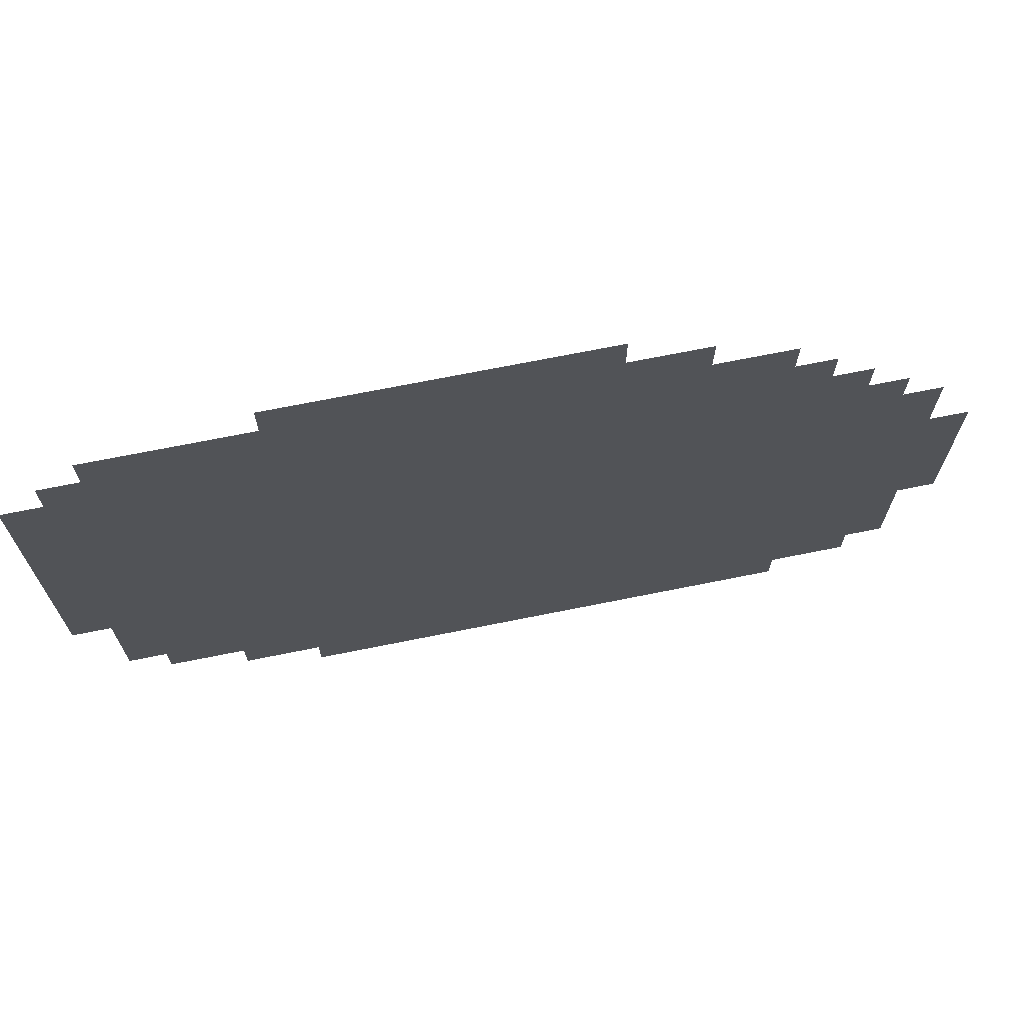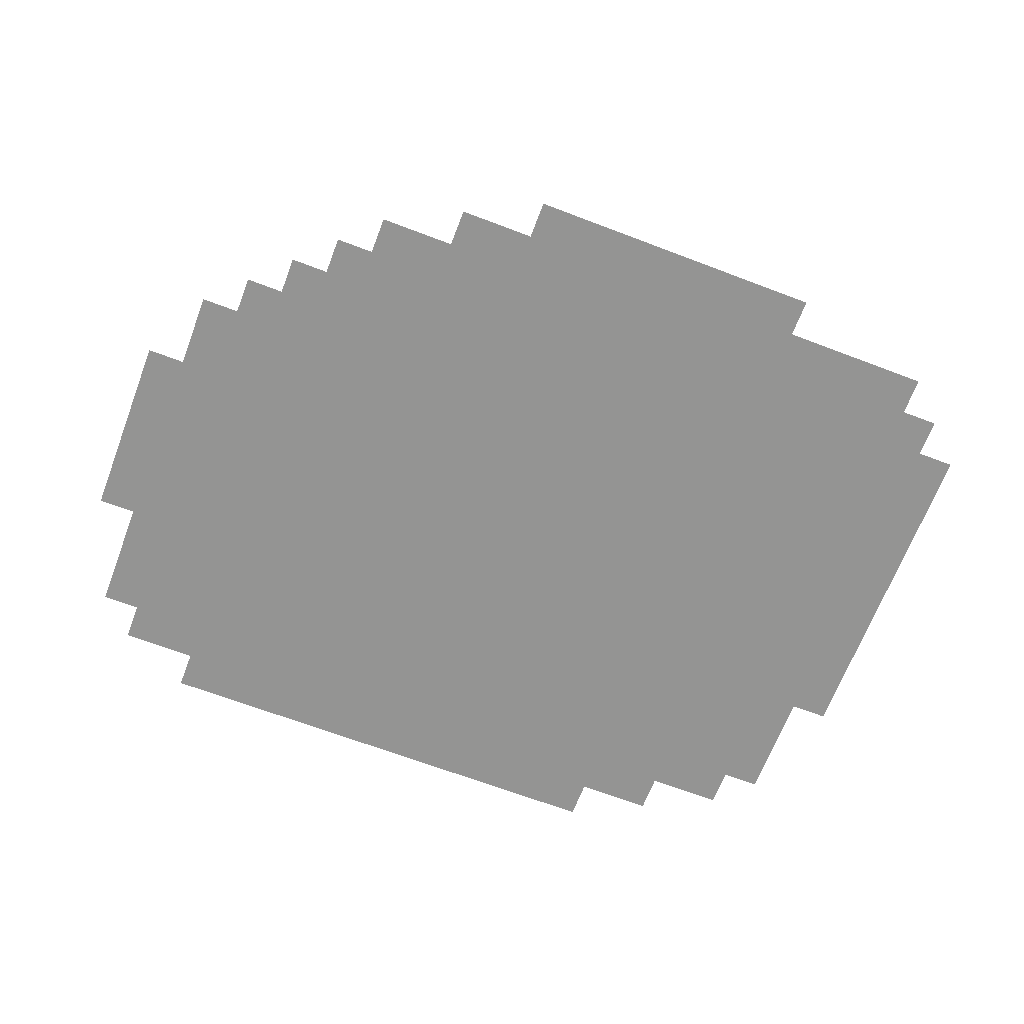
<metadata>
{"format":"obj","ext":"obj","renderer":"f3d","projection":"perspective","resolution":1024,"background":"white","views":[{"elev":69.9,"azim":168.6,"up":"+Z"},{"elev":-67.0,"azim":-20.9,"up":"+Y"}]}
</metadata>
<code>
o Default
v 14 0.0001769 -0.9998
v 15 0.0001966 -2
v 14 0.0001966 -2
v 15 0.0001769 -0.9998
v 13 0.0001396 -0.9998
v 13 0.0002177 -2
v 9 0.000131 -0.9999
v 10 0.0002139 -2
v 9 0.0002179 -2
v 10 0.00011 -0.9998
v 8 0.0001348 -0.9999
v 8 0.0002313 -2
v 7 0.0001127 -0.9998
v 7 0.0002127 -2
v 6 0.0001284 -0.9998
v 6 0.0002284 -2
v 7 0.0003471 -3
v 6 0.0003497 -3
v 7 0.0004641 -4
v 6 0.0004642 -4
v 7 0.0005241 -4.999
v 6 0.0005191 -4.999
v 7 0.0006241 -5.999
v 6 0.0006191 -5.999
v 8 0.0006241 -5.999
v 8 0.0005241 -4.999
v 9 0.0006344 -5.999
v 9 0.0005344 -4.999
v 10 0.0006465 -5.999
v 10 0.0005465 -4.999
v 11 0.0006493 -5.999
v 11 0.0005493 -4.999
v 12 0.0006443 -5.999
v 12 0.0005443 -4.999
v 13 0.0006217 -5.999
v 13 0.0005217 -4.999
v 14 0.0006107 -5.999
v 14 0.0005107 -4.999
v 15 0.0006051 -5.999
v 15 0.0005051 -4.999
v 14 0.0004629 -4
v 15 0.0004705 -4
v 14 0.0002966 -3
v 15 0.0002966 -3
v 13 0.0003175 -3
v 9 0.0003222 -3
v 8 0.0003415 -3
v 10 0.0003285 -3
v 8 0.0004604 -4
v 9 0.0004577 -4
v 10 0.0004543 -4
v 11 0.0004638 -4
v 12 0.0004661 -4
v 13 0.0004647 -4
v 12 0.0008302 -7.999
v 13 0.0009253 -8.999
v 12 0.0009352 -8.999
v 13 0.0008227 -7.999
v 14 0.0009183 -8.999
v 14 0.0008224 -7.999
v 10 0.0008473 -7.999
v 11 0.0009434 -8.999
v 10 0.0009488 -8.999
v 11 0.0008354 -7.999
v 8 0.0008569 -7.999
v 9 0.0009554 -8.999
v 8 0.0009604 -8.999
v 9 0.0008473 -7.999
v 7 0.0008658 -7.999
v 7 0.000965 -8.999
v 6 0.0008681 -7.999
v 6 0.0009572 -8.999
v 5 0.0008775 -7.999
v 5 0.0009495 -8.999
v 4 0.0008624 -7.999
v 4 0.0009145 -8.999
v 15 0.0007281 -6.999
v 16 0.0008696 -7.999
v 15 0.0008281 -7.999
v 16 0.0007219 -6.999
v 17 0.0008696 -7.999
v 17 0.0007067 -6.999
v 16 0.0006048 -5.999
v 17 0.0006053 -5.999
v 18 0.0006055 -5.999
v 19 0.0007697 -6.999
v 18 0.0007697 -6.999
v 19 0.0005988 -5.999
v 18 0.0005055 -4.999
v 19 0.0004988 -4.999
v 17 0.0005053 -4.999
v 20 0.00059 -5.999
v 20 0.00049 -4.999
v 19 0.0004262 -4
v 20 0.0004798 -4
v 19 0.0002856 -3
v 20 0.0003728 -3
v 19 0.0002105 -2
v 20 0.0002105 -2
v 20 0.0001125 -0.9999
v 21 0.0002522 -2
v 21 0.0001767 -0.9998
v 21 0.0003728 -3
v 19 0.0001125 -0.9999
v 19 1.246e-05 0.0001
v 20 3.356e-05 -1.159e-08
v 19 -0.0001509 2
v 20 -9.239e-05 0.9999
v 19 -9.239e-05 0.9999
v 20 -0.0001509 2
v 21 -3.143e-05 1
v 21 -0.0001239 2
v 20 -0.0002739 3
v 21 -0.0002214 3
v 20 -0.0003976 4
v 21 -0.0003323 4
v 19 -0.0005107 5
v 19 -0.0004107 4
v 20 -0.0004259 4.999
v 19 -0.0002739 3
v 18 -0.0005755 5.999
v 18 -0.0004321 4.999
v 19 -0.0005398 5.999
v 18 -0.0004107 4
v 18 -0.0002446 3
v 18 -0.0001328 2
v 18 -3.501e-05 1
v 18 2.787e-05 0.0001
v 18 0.0001345 -0.9998
v 18 0.0002804 -2
v 17 0.0002495 -2
v 18 0.0003804 -3
v 17 0.0003541 -3
v 18 0.0004542 -4
v 17 0.0004679 -4
v 16 0.0005048 -4.999
v 16 0.0004679 -4
v 14 0.0007224 -6.999
v 13 0.0007312 -6.999
v 12 0.0007778 -6.999
v 11 0.0007778 -6.999
v 9 0.0007013 -6.999
v 10 0.0007225 -6.999
v 8 0.0007346 -6.999
v 5 0.0007775 -6.999
v 6 0.0007775 -6.999
v 3 0.0007509 -6.999
v 3 0.0008528 -7.999
v 4 0.0007624 -6.999
v 2 0.0007579 -6.999
v 2 0.0008579 -7.999
v 7 0.0007346 -6.999
v 5 0.0006028 -5.999
v 4 0.0006028 -5.999
v 3 0.0006275 -5.999
v 2 0.0006275 -5.999
v 1 0.0006029 -5.999
v 1 0.0007141 -6.999
v 1 0.0005029 -4.999
v 2 0.0005275 -4.999
v 3 0.0005275 -4.999
v 1 0.0003744 -3
v 2 0.0003861 -4
v 1 0.0004647 -4
v 2 0.0003106 -3
v 2 0.0002221 -2
v 3 0.0002879 -3
v 3 0.0002735 -2
v 2 0.0001221 -0.9998
v 3 0.0001559 -0.9998
v 3 0.0004385 -4
v 2 -9.295e-05 0.9999
v 3 3.633e-05 0.0001
v 2 -1.735e-05 0
v 3 -4.974e-05 0.9999
v 2 -0.0002005 2
v 3 -0.0001497 2
v 1 -9.295e-05 0.9999
v 1 -1.658e-12 0
v 3 -0.0003044 3
v 4 -0.0001885 2
v 4 -0.0003044 3
v 4 -8.846e-05 0.9999
v 5 -2.287e-06 0
v 4 4.835e-06 0
v 5 -0.0001035 0.9999
v 4 0.0001559 -0.9998
v 5 0.0002621 -2
v 4 0.0002717 -2
v 5 9.772e-05 -0.9999
v 5 0.00035 -3
v 5 0.0004252 -4
v 5 0.0005252 -4.999
v 4 0.0005385 -4.999
v 4 0.0004385 -4
v 4 0.0003705 -3
v 9 -0.0006175 5.999
v 10 -0.0004881 4.999
v 9 -0.0005092 4.999
v 10 -0.0005881 5.999
v 11 -0.0004725 4.999
v 11 -0.0005725 5.999
v 12 -0.0006768 6.999
v 13 -0.0005876 5.999
v 12 -0.0005939 5.999
v 13 -0.0006714 6.999
v 14 -0.0006565 6.999
v 15 -0.0005887 5.999
v 14 -0.0005879 5.999
v 15 -0.0006404 6.999
v 17 -0.000593 5.999
v 17 -0.000481 4.999
v 16 -0.0006096 5.999
v 16 -0.000481 4.999
v 15 -0.0004266 4.999
v 14 -0.0004552 4.999
v 13 -0.0004744 4.999
v 12 -0.0004463 4.999
v 11 -0.0006782 6.999
v 9 -0.000662 6.999
v 10 -0.0006727 6.999
v 17 0.0001345 -0.9998
v 17 4.333e-05 0.0001
v 17 -0.0001328 2
v 17 -2.892e-05 1
v 17 -0.0002223 3
v 17 -0.0003609 4
v 16 -0.0003774 4
v 16 -0.0002223 3
v 16 -0.0001827 2
v 16 -4.959e-05 1
v 16 7.552e-05 0.0001
v 16 0.0001436 -0.9998
v 16 0.0002436 -2
v 16 0.0003281 -3
v 15 -0.0002657 3
v 15 -0.0001657 2
v 15 -0.0003918 4
v 14 -0.0003515 4
v 14 -0.0002657 3
v 14 -0.0001657 2
v 13 -0.0003789 4
v 12 -0.0004138 4
v 13 -0.0002751 3
v 12 -0.0002658 3
v 11 -0.0004138 4
v 11 -0.0003136 3
v 10 -0.0003531 4
v 10 -0.0003136 3
v 11 -0.0001261 2
v 10 -0.0001214 2
v 11 -7.387e-05 1
v 10 -2.139e-05 0.9999
v 12 -0.0001167 1
v 12 -0.0001261 2
v 13 -0.0001192 2
v 21 -0.0004395 5
v 20 -0.0005259 5.999
v 21 -0.0005259 5.999
v 19 -0.0006398 6.999
v 20 -0.0006398 6.999
v 18 -0.0006755 6.999
v 17 -0.000693 6.999
v 16 -0.0007096 6.999
v 15 -0.0007404 7.999
v 16 -0.0007404 7.999
v 14 -0.0007565 7.999
v 13 -0.0007714 7.999
v 12 -0.0007768 7.999
v 11 -0.0007782 7.999
v 10 -0.0007727 7.999
v 9 -0.000762 7.999
v 8 -0.0007385 7.999
v 8 -0.0006385 6.999
v 8 -0.0006175 5.999
v 7 -0.0006973 6.999
v 7 -0.0005973 5.999
v 6 -0.0006535 6.999
v 6 -0.0005535 5.999
v 4 -0.0005246 5.999
v 5 -0.0004761 4.999
v 4 -0.0004246 4.999
v 5 -0.0005761 5.999
v 3 -0.0004527 5
v 4 -0.0003854 4
v 3 -0.0003527 4
v 2 -0.0003619 4
v 2 -0.0002619 3
v 1 -0.0003005 3
v 1 -0.0002005 2
v 0 -0.0001503 2
v 0 -5.033e-05 0.9999
v 0 0 0
v 1 0.0001418 -0.9998
v 1 0.0002365 -2
v 0 0.0002264 -2
v 0 0.0003298 -3
v 0 0.0001334 -0.9999
v 0 0.0004279 -4
v 22 -0.0001239 2
v 22 -0.0002214 3
v 22 -0.0003323 4
v 22 -0.0004395 5
v 22 -3.143e-05 1
v 22 6.42e-05 0.0001
v 21 6.42e-05 0.0001
v 15 0.001007 -9.999
v 14 0.001018 -9.999
v 15 0.0009073 -8.999
v 13 0.001025 -9.999
v 12 0.001035 -9.999
v 11 0.001043 -9.999
v 10 0.001049 -9.999
v 9 0.001055 -9.999
v 8 0.00106 -9.999
v 7 0.001065 -9.999
v 6 0.001057 -9.999
v 5 0.001049 -9.999
v 4 0.001015 -9.999
v 3 0.0009528 -8.999
v 3 0.001015 -9.999
v 2 0.0008973 -8.999
v 1 0.0008062 -7.999
v 1 0.0008973 -8.999
v 0 0.0007141 -6.999
v 0 0.0008062 -7.999
v 0 0.0006029 -5.999
v 0 0.0005308 -4.999
v -1 0.0004279 -4
v -1 0.0005308 -4.999
v -1 0.0003298 -3
v -1 0.0002264 -2
v -1 0.0001334 -0.9999
v -1 3.336e-05 0.0001
v 6 -2.799e-06 -1.159e-08
v 7 3.48e-05 0.0001
v 8 3.48e-05 0.0001
v 9 -1.039e-06 -1.159e-08
v 22 0.0001767 -0.9998
v 22 0.0002522 -2
v 22 0.0003184 -3
v 22 0.0004184 -4
v 21 0.0004798 -4
v 21 0.0004848 -4.999
v 21 0.0005848 -5.999
v 21 0.0007435 -6.999
v 20 0.0007024 -6.999
v 20 0.0008024 -7.999
v 19 0.0008697 -7.999
v 18 0.000837 -7.999
v 18 0.000937 -8.999
v 17 0.0009696 -8.999
v 16 0.000886 -8.999
v 16 0.000986 -9.999
v 13 7.94e-06 0.0001
v 14 4.865e-05 -1.159e-08
v 13 -1.923e-05 0.9999
v 14 -8.796e-05 0.9999
v 15 -4.959e-05 1
v 15 7.552e-05 0.0001
v 12 2.291e-05 0.0001
v 12 0.0001338 -0.9998
v 11 4.559e-05 0.0001
v 12 -1.11e-16 -2
v 12 1.11e-16 -3
v 11 1.11e-16 -3
v 11 -1.11e-16 -2
v 11 1.11e-16 -1
v 10 1.11e-16 0
v 9 -1.11e-16 1
v 9 -1.11e-16 2
v 8 0 1
v 8 0 2
v 7 -1.11e-16 1
v 6 -1.11e-16 1
v 9 0 3
v 9 0 4
v 5 -1.11e-16 2
v 6 -1.11e-16 2
v 8 -1.11e-16 5
v 8 1.11e-16 4
v 6 1.11e-16 4
v 6 -1.11e-16 5
v 5 1.11e-16 4
v 7 1.11e-16 5
v 5 0 3
v 7 1.11e-16 4
v 7 1.11e-16 3
v 6 1.11e-16 3
v 7 1.11e-16 2
v 8 -1.11e-16 3
g Ground
f 1 2 3
f 1 4 2
f 5 3 6
f 5 1 3
f 7 8 9
f 7 10 8
f 11 9 12
f 11 7 9
f 13 12 14
f 13 11 12
f 15 14 16
f 15 13 14
f 16 17 18
f 16 14 17
f 18 19 20
f 18 17 19
f 20 21 22
f 20 19 21
f 22 23 24
f 22 21 23
f 21 25 23
f 21 26 25
f 26 27 25
f 26 28 27
f 28 29 27
f 28 30 29
f 30 31 29
f 30 32 31
f 32 33 31
f 32 34 33
f 34 35 33
f 34 36 35
f 36 37 35
f 36 38 37
f 38 39 37
f 38 40 39
f 41 40 38
f 41 42 40
f 43 42 41
f 43 44 42
f 3 44 43
f 3 2 44
f 6 43 45
f 6 3 43
f 12 46 47
f 12 9 46
f 14 47 17
f 14 12 47
f 9 48 46
f 9 8 48
f 17 49 19
f 17 47 49
f 19 26 21
f 19 49 26
f 49 28 26
f 49 50 28
f 50 30 28
f 50 51 30
f 51 32 30
f 51 52 32
f 52 34 32
f 52 53 34
f 54 38 36
f 54 41 38
f 45 41 54
f 45 43 41
f 46 51 50
f 46 48 51
f 47 50 49
f 47 46 50
f 55 56 57
f 55 58 56
f 58 59 56
f 58 60 59
f 61 62 63
f 61 64 62
f 65 66 67
f 65 68 66
f 69 67 70
f 69 65 67
f 71 70 72
f 71 69 70
f 73 72 74
f 73 71 72
f 75 74 76
f 75 73 74
f 68 63 66
f 68 61 63
f 64 57 62
f 64 55 57
f 77 78 79
f 77 80 78
f 80 81 78
f 80 82 81
f 83 82 80
f 83 84 82
f 85 86 87
f 85 88 86
f 89 88 85
f 89 90 88
f 91 85 84
f 91 89 85
f 84 87 82
f 84 85 87
f 90 92 88
f 90 93 92
f 94 93 90
f 94 95 93
f 96 95 94
f 96 97 95
f 98 97 96
f 98 99 97
f 100 101 99
f 100 102 101
f 99 103 97
f 99 101 103
f 104 99 98
f 104 100 99
f 105 100 104
f 105 106 100
f 107 108 109
f 107 110 108
f 110 111 108
f 110 112 111
f 113 112 110
f 113 114 112
f 115 114 113
f 115 116 114
f 117 115 118
f 117 119 115
f 120 110 107
f 120 113 110
f 118 113 120
f 118 115 113
f 121 117 122
f 121 123 117
f 124 120 125
f 124 118 120
f 126 109 127
f 126 107 109
f 128 104 129
f 128 105 104
f 129 98 130
f 129 104 98
f 131 132 133
f 131 130 132
f 133 134 135
f 133 132 134
f 135 89 91
f 135 134 89
f 134 90 89
f 134 94 90
f 40 83 39
f 40 136 83
f 136 84 83
f 136 91 84
f 137 91 136
f 137 135 91
f 42 136 40
f 42 137 136
f 39 80 77
f 39 83 80
f 37 77 138
f 37 39 77
f 33 139 140
f 33 35 139
f 35 138 139
f 35 37 138
f 139 60 58
f 139 138 60
f 141 55 64
f 141 140 55
f 140 58 55
f 140 139 58
f 142 61 68
f 142 143 61
f 144 68 65
f 144 142 68
f 145 71 73
f 145 146 71
f 147 75 148
f 147 149 75
f 150 148 151
f 150 147 148
f 149 73 75
f 149 145 73
f 146 69 71
f 146 152 69
f 152 65 69
f 152 144 65
f 143 64 61
f 143 141 64
f 31 140 141
f 31 33 140
f 29 141 143
f 29 31 141
f 27 143 142
f 27 29 143
f 25 142 144
f 25 27 142
f 23 144 152
f 23 25 144
f 24 152 146
f 24 23 152
f 153 146 145
f 153 24 146
f 154 145 149
f 154 153 145
f 155 149 147
f 155 154 149
f 156 147 150
f 156 155 147
f 157 150 158
f 157 156 150
f 159 156 157
f 159 160 156
f 160 155 156
f 160 161 155
f 162 163 164
f 162 165 163
f 166 167 165
f 166 168 167
f 169 168 166
f 169 170 168
f 165 171 163
f 165 167 171
f 172 173 174
f 172 175 173
f 176 175 172
f 176 177 175
f 178 174 179
f 178 172 174
f 180 181 177
f 180 182 181
f 183 184 185
f 183 186 184
f 187 188 189
f 187 190 188
f 188 18 191
f 188 16 18
f 191 20 192
f 191 18 20
f 192 22 193
f 192 20 22
f 193 24 153
f 193 22 24
f 194 153 154
f 194 193 153
f 195 193 194
f 195 192 193
f 196 192 195
f 196 191 192
f 189 191 196
f 189 188 191
f 175 185 173
f 175 183 185
f 177 183 175
f 177 181 183
f 167 195 171
f 167 196 195
f 171 194 161
f 171 195 194
f 161 154 155
f 161 194 154
f 168 196 167
f 168 189 196
f 170 189 168
f 170 187 189
f 190 16 188
f 190 15 16
f 197 198 199
f 197 200 198
f 200 201 198
f 200 202 201
f 203 204 205
f 203 206 204
f 207 208 209
f 207 210 208
f 211 122 212
f 211 121 122
f 213 212 214
f 213 211 212
f 208 214 215
f 208 213 214
f 209 215 216
f 209 208 215
f 204 216 217
f 204 209 216
f 205 217 218
f 205 204 217
f 206 209 204
f 206 207 209
f 219 205 202
f 219 203 205
f 220 200 197
f 220 221 200
f 221 202 200
f 221 219 202
f 202 218 201
f 202 205 218
f 122 118 124
f 122 117 118
f 125 107 126
f 125 120 107
f 130 96 132
f 130 98 96
f 132 94 134
f 132 96 94
f 222 130 131
f 222 129 130
f 223 129 222
f 223 128 129
f 224 127 225
f 224 126 127
f 226 126 224
f 226 125 126
f 227 125 226
f 227 124 125
f 212 124 227
f 212 122 124
f 214 227 228
f 214 212 227
f 228 226 229
f 228 227 226
f 229 224 230
f 229 226 224
f 231 223 232
f 231 225 223
f 233 131 234
f 233 222 131
f 234 133 235
f 234 131 133
f 2 235 44
f 2 234 235
f 44 137 42
f 44 235 137
f 235 135 137
f 235 133 135
f 4 234 2
f 4 233 234
f 230 225 231
f 230 224 225
f 236 230 237
f 236 229 230
f 238 229 236
f 238 228 229
f 215 228 238
f 215 214 228
f 216 238 239
f 216 215 238
f 239 236 240
f 239 238 236
f 240 237 241
f 240 236 237
f 217 239 242
f 217 216 239
f 243 244 245
f 243 242 244
f 246 245 247
f 246 243 245
f 201 243 246
f 201 218 243
f 198 246 248
f 198 201 246
f 218 242 243
f 218 217 242
f 242 240 244
f 242 239 240
f 248 247 249
f 248 246 247
f 249 250 251
f 249 247 250
f 251 252 253
f 251 250 252
f 250 254 252
f 250 255 254
f 247 255 250
f 247 245 255
f 245 256 255
f 245 244 256
f 119 116 115
f 119 257 116
f 258 257 119
f 258 259 257
f 123 119 117
f 123 258 119
f 260 258 123
f 260 261 258
f 262 123 121
f 262 260 123
f 263 121 211
f 263 262 121
f 264 211 213
f 264 263 211
f 210 213 208
f 210 264 213
f 265 264 210
f 265 266 264
f 267 210 207
f 267 265 210
f 268 207 206
f 268 267 207
f 269 206 203
f 269 268 206
f 270 203 219
f 270 269 203
f 271 219 221
f 271 270 219
f 272 221 220
f 272 271 221
f 273 220 274
f 273 272 220
f 274 197 275
f 274 220 197
f 276 275 277
f 276 274 275
f 278 277 279
f 278 276 277
f 280 281 282
f 280 283 281
f 284 285 286
f 284 282 285
f 286 182 180
f 286 285 182
f 287 180 288
f 287 286 180
f 288 177 176
f 288 180 177
f 289 176 290
f 289 288 176
f 290 172 178
f 290 176 172
f 291 178 292
f 291 290 178
f 292 179 293
f 292 178 179
f 294 166 295
f 294 169 166
f 295 165 162
f 295 166 165
f 296 162 297
f 296 295 162
f 298 295 296
f 298 294 295
f 297 164 299
f 297 162 164
f 164 160 159
f 164 163 160
f 163 161 160
f 163 171 161
f 114 300 112
f 114 301 300
f 257 302 116
f 257 303 302
f 116 301 114
f 116 302 301
f 112 304 111
f 112 300 304
f 111 305 306
f 111 304 305
f 59 307 308
f 59 309 307
f 56 308 310
f 56 59 308
f 57 310 311
f 57 56 310
f 62 311 312
f 62 57 311
f 63 312 313
f 63 62 312
f 66 313 314
f 66 63 313
f 67 314 315
f 67 66 314
f 70 315 316
f 70 67 315
f 72 316 317
f 72 70 316
f 74 317 318
f 74 72 317
f 76 318 319
f 76 74 318
f 320 319 321
f 320 76 319
f 148 76 320
f 148 75 76
f 151 320 322
f 151 148 320
f 323 322 324
f 323 151 322
f 158 151 323
f 158 150 151
f 325 323 326
f 325 158 323
f 327 158 325
f 327 157 158
f 328 157 327
f 328 159 157
f 299 159 328
f 299 164 159
f 329 328 330
f 329 299 328
f 331 299 329
f 331 297 299
f 332 297 331
f 332 296 297
f 333 296 332
f 333 298 296
f 334 298 333
f 334 293 298
f 293 294 298
f 293 179 294
f 179 169 294
f 179 174 169
f 174 170 169
f 174 173 170
f 173 187 170
f 173 185 187
f 185 190 187
f 185 184 190
f 184 15 190
f 184 335 15
f 335 13 15
f 335 336 13
f 336 11 13
f 336 337 11
f 337 7 11
f 337 338 7
f 232 222 233
f 232 223 222
f 225 128 223
f 225 127 128
f 127 105 128
f 127 109 105
f 109 106 105
f 109 108 106
f 108 306 106
f 108 111 306
f 106 102 100
f 106 306 102
f 306 339 102
f 306 305 339
f 102 340 101
f 102 339 340
f 101 341 103
f 101 340 341
f 103 342 343
f 103 341 342
f 97 343 95
f 97 103 343
f 95 344 93
f 95 343 344
f 93 345 92
f 93 344 345
f 92 346 347
f 92 345 346
f 88 347 86
f 88 92 347
f 86 348 349
f 86 347 348
f 87 349 350
f 87 86 349
f 82 350 81
f 82 87 350
f 81 351 352
f 81 350 351
f 78 352 353
f 78 81 352
f 79 353 309
f 79 78 353
f 309 354 307
f 309 353 354
f 60 309 59
f 60 79 309
f 138 79 60
f 138 77 79
f 355 1 5
f 355 356 1
f 357 356 355
f 357 358 356
f 256 358 357
f 256 241 358
f 244 241 256
f 244 240 241
f 241 359 358
f 241 237 359
f 359 232 360
f 359 231 232
f 254 355 361
f 254 357 355
f 255 357 254
f 255 256 357
f 237 231 359
f 237 230 231
f 356 4 1
f 356 360 4
f 361 5 362
f 361 355 5
f 252 361 363
f 252 254 361
f 360 233 4
f 360 232 233
f 358 360 356
f 358 359 360
f 45 364 6
f 45 365 364
f 366 8 367
f 366 48 8
f 362 363 361
f 362 368 363
f 369 370 253
f 369 338 370
f 364 366 367
f 364 365 366
f 363 253 252
f 363 369 253
f 362 6 364
f 362 5 6
f 52 48 366
f 52 51 48
f 36 53 54
f 36 34 53
f 369 7 338
f 369 10 7
f 363 10 369
f 363 368 10
f 365 52 366
f 365 53 52
f 45 53 365
f 45 54 53
f 367 10 368
f 367 8 10
f 362 367 368
f 362 364 367
f 253 371 251
f 253 370 371
f 370 337 372
f 370 338 337
f 371 372 373
f 371 370 372
f 337 374 372
f 337 336 374
f 336 375 374
f 336 335 375
f 335 186 375
f 335 184 186
f 249 371 376
f 249 251 371
f 248 376 377
f 248 249 376
f 198 377 199
f 198 248 377
f 375 378 379
f 375 186 378
f 377 380 199
f 377 381 380
f 382 281 383
f 382 384 281
f 199 275 197
f 199 380 275
f 383 283 279
f 383 281 283
f 380 277 275
f 380 385 277
f 385 279 277
f 385 383 279
f 281 285 282
f 281 384 285
f 384 182 285
f 384 386 182
f 386 181 182
f 386 378 181
f 378 183 181
f 378 186 183
f 381 385 380
f 381 387 385
f 387 383 385
f 387 382 383
f 388 382 387
f 388 389 382
f 390 389 388
f 390 379 389
f 389 384 382
f 389 386 384
f 379 386 389
f 379 378 386
f 374 379 390
f 374 375 379
f 373 388 391
f 373 390 388
f 391 387 381
f 391 388 387
f 376 381 377
f 376 391 381
f 371 391 376
f 371 373 391
f 372 390 373
f 372 374 390

</code>
